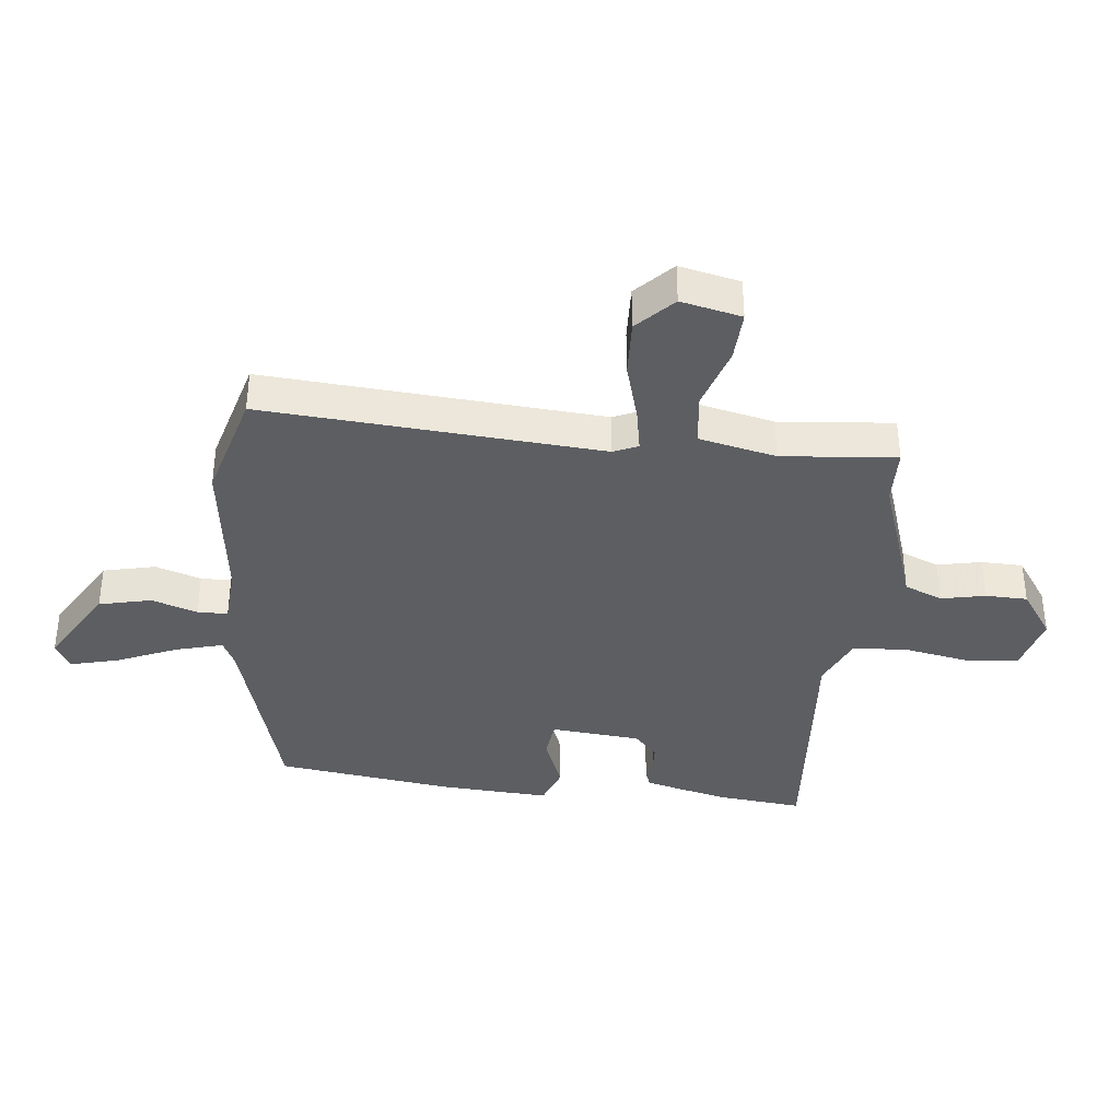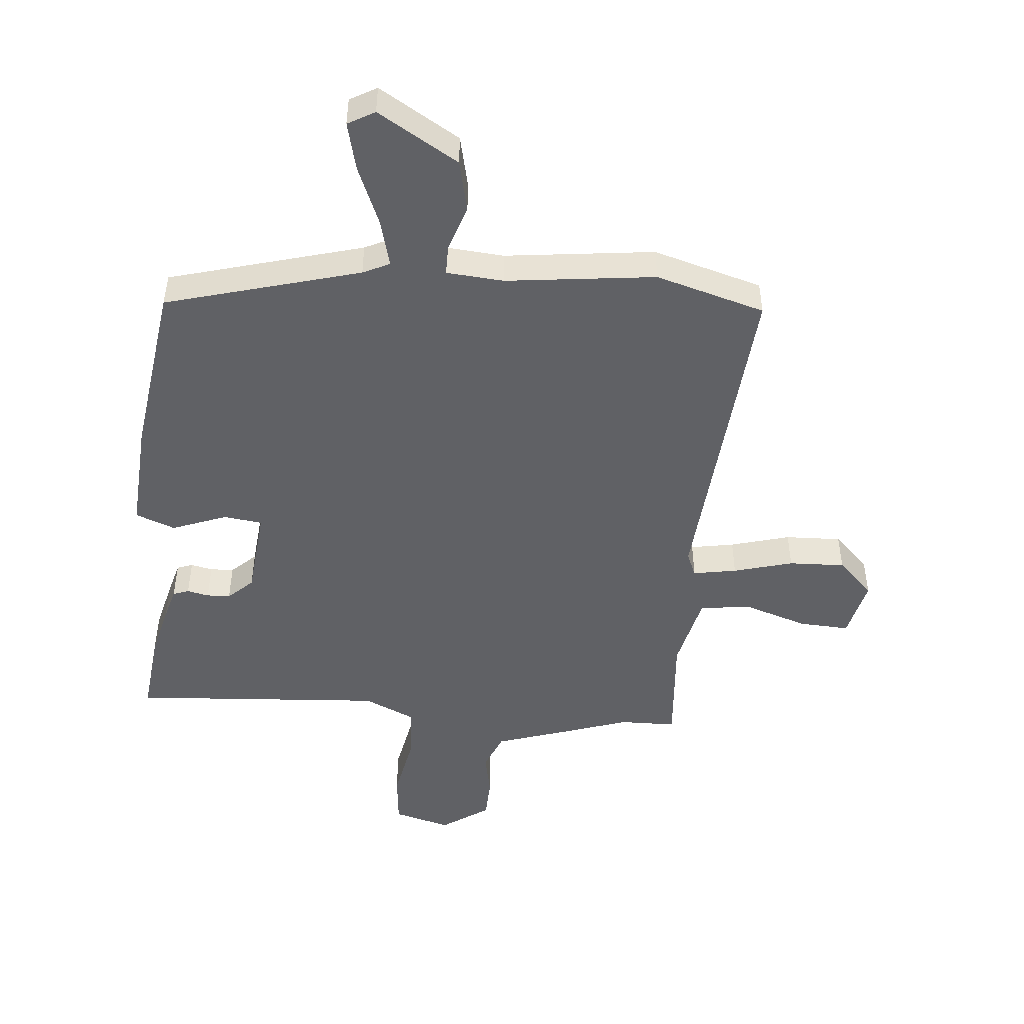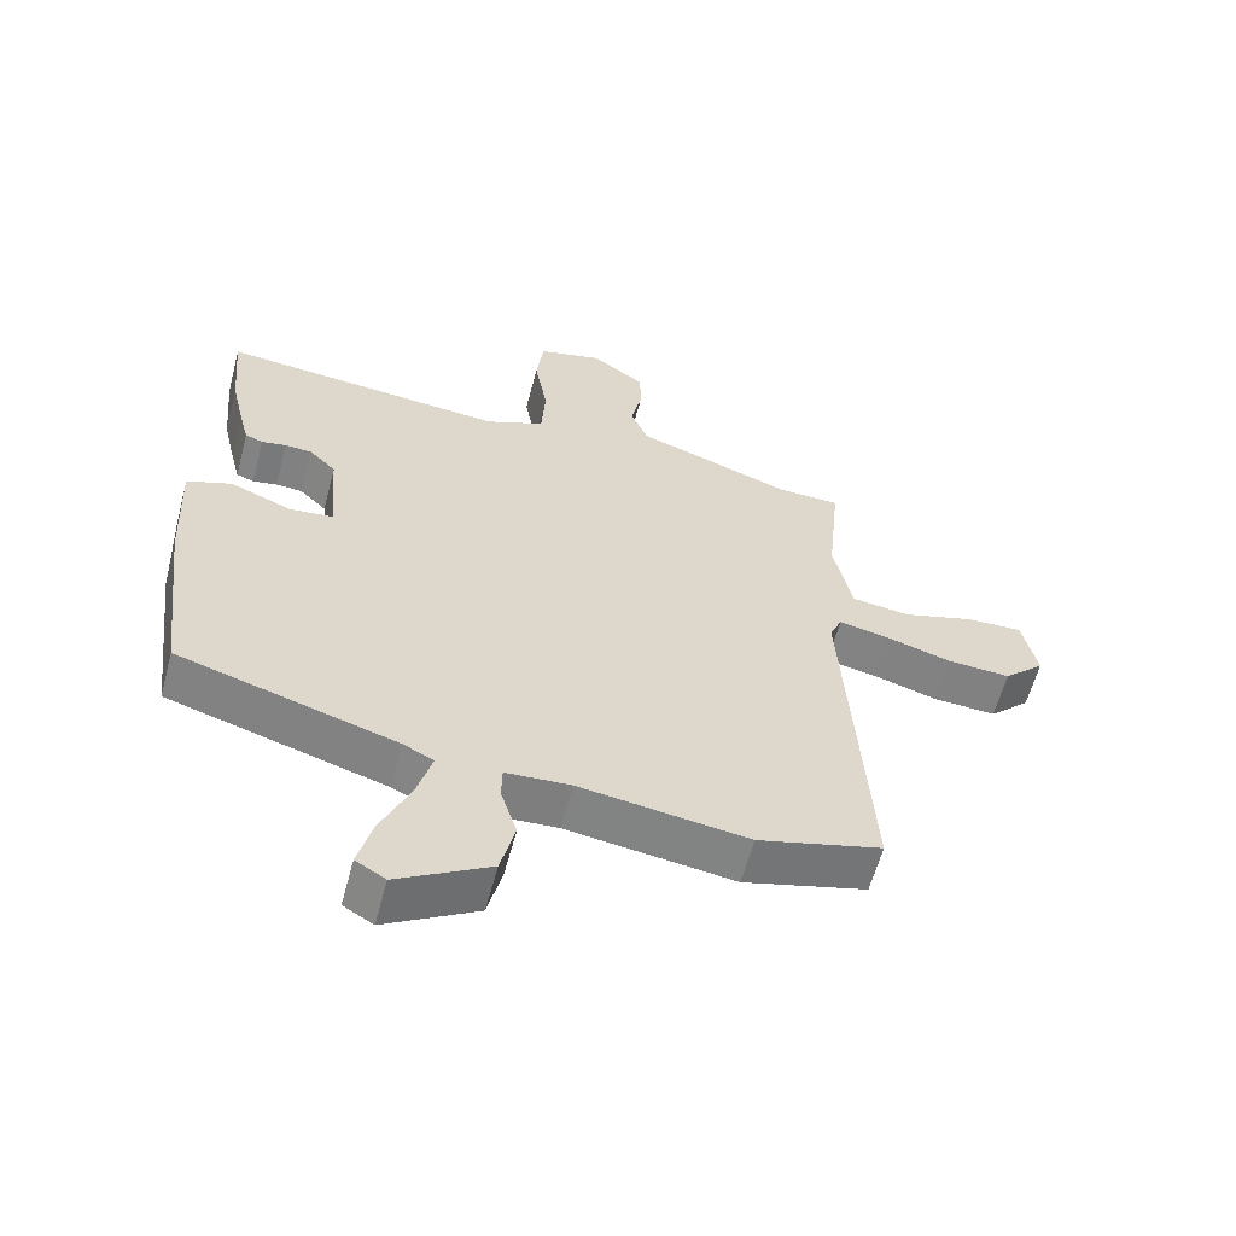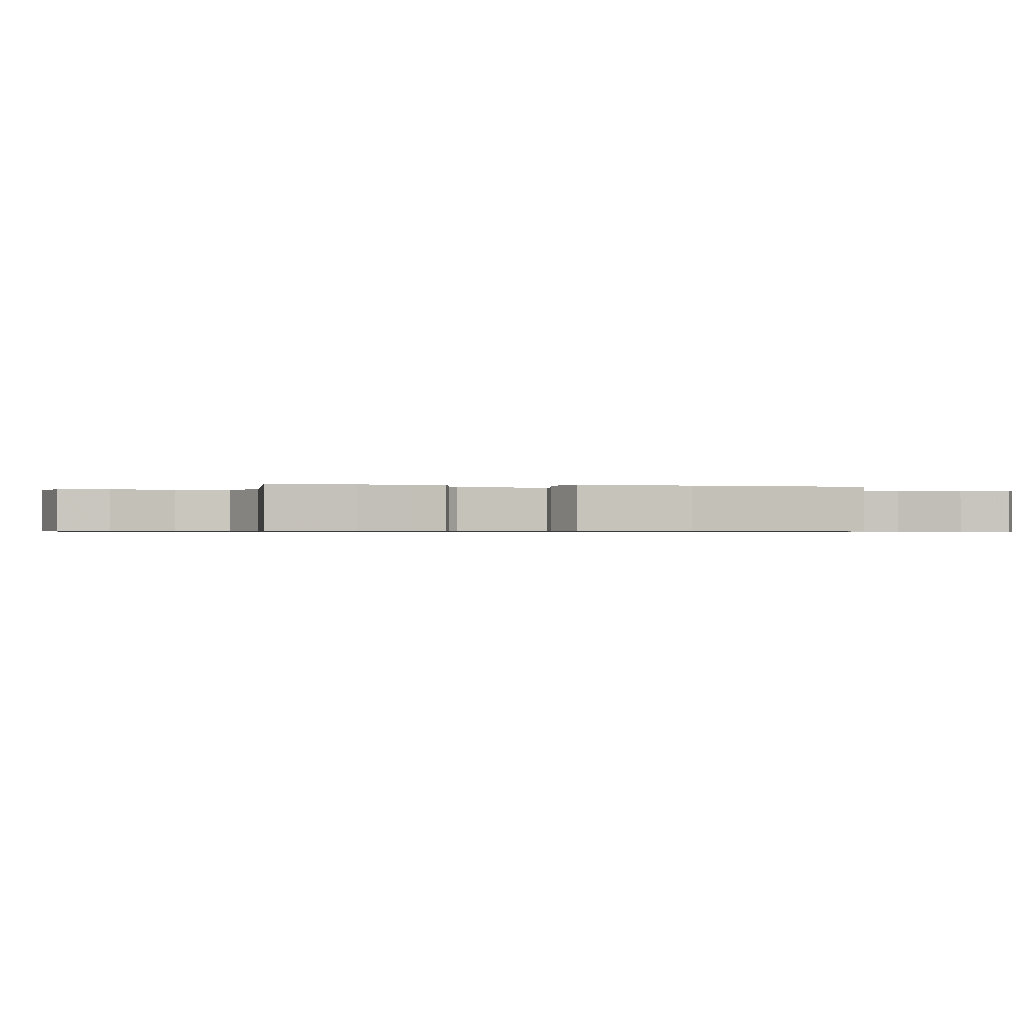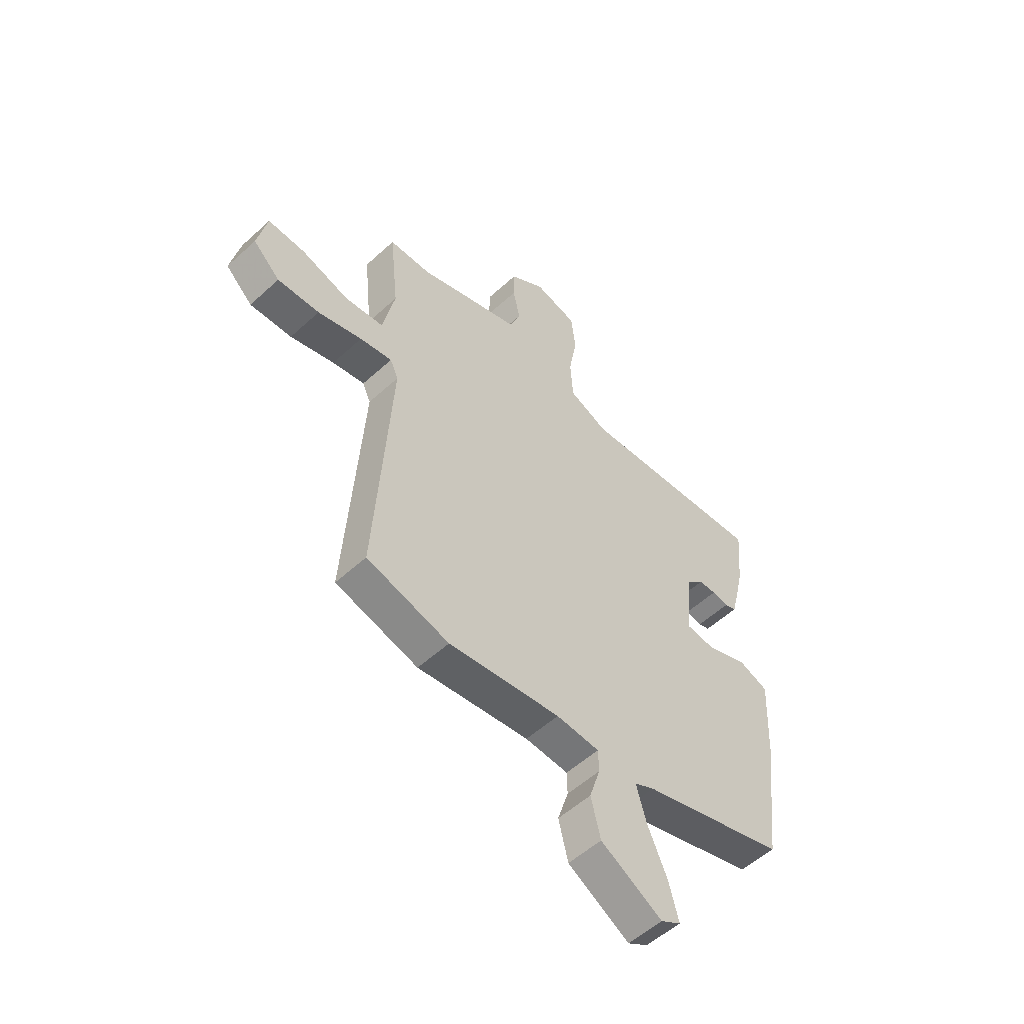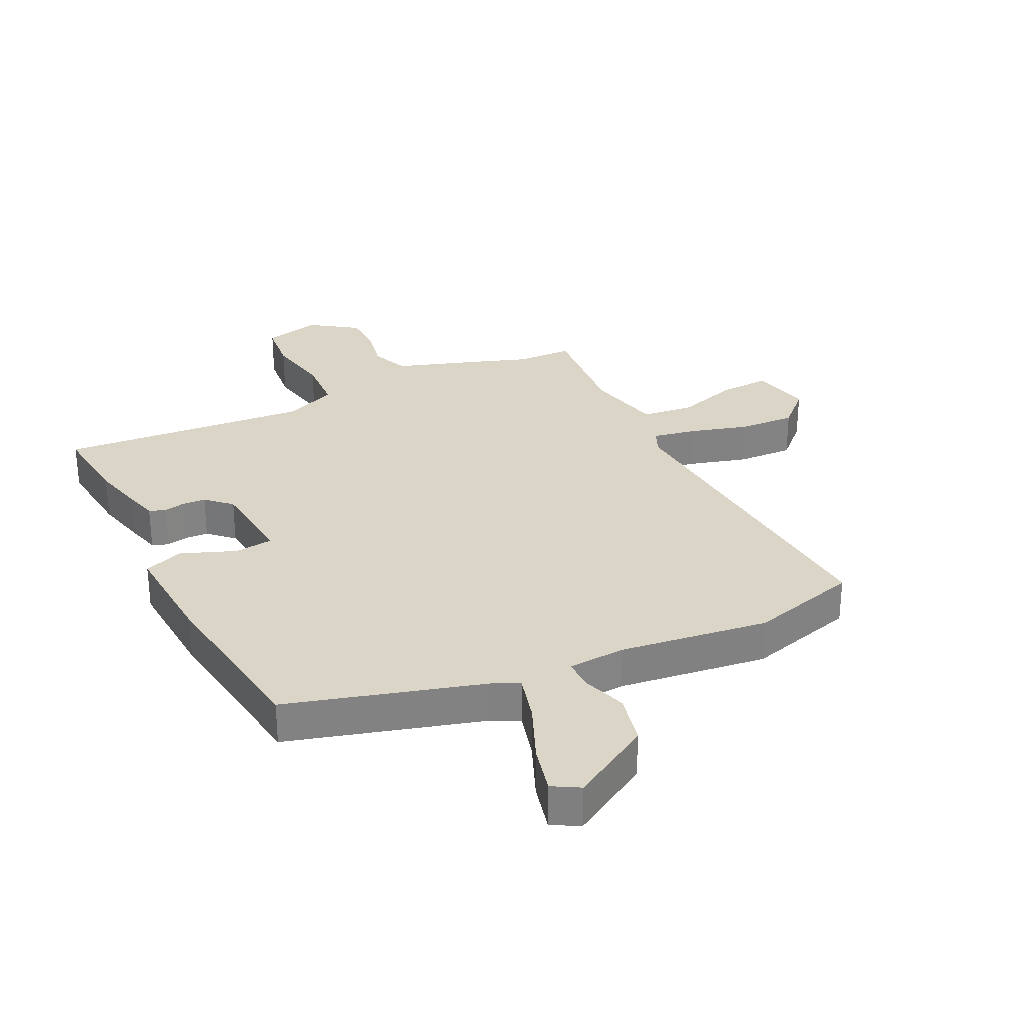
<metadata>
{"format":"obj","ext":"obj","renderer":"f3d","projection":"perspective","resolution":1024,"background":"white","views":[{"elev":-37.6,"azim":-96.7,"up":"+Y"},{"elev":-48.2,"azim":173.9,"up":"+Y"},{"elev":-60.1,"azim":165.1,"up":"+Z"},{"elev":-0.5,"azim":77.5,"up":"+Y"},{"elev":-54.5,"azim":-45.9,"up":"+Z"},{"elev":29.6,"azim":153.4,"up":"+Y"}]}
</metadata>
<code>
v 0.478 0.07 -0.412
v 0.158 0.07 -0.507
v 0.114 0.07 -0.529
v 0.136 0.07 -0.607
v 0.179 0.07 -0.705
v 0.2 0.07 -0.785
v 0.156 0.07 -0.811
v 0.021 0.07 -0.733
v 0 0.07 -0.647
v 0.024 0.07 -0.571
v 0.023 0.07 -0.521
v -0.072 0.07 -0.515
v -0.319 0.07 -0.549
v -0.501 0.07 -0.5
v -0.466 0.07 0.058
v -0.484 0.07 0.098
v -0.556 0.07 0.084
v -0.654 0.07 0.055
v -0.747 0.07 0.05
v -0.807 0.07 0.107
v -0.786 0.07 0.207
v -0.703 0.07 0.204
v -0.598 0.07 0.172
v -0.512 0.07 0.183
v -0.485 0.07 0.311
v -0.504 0.07 0.5
v -0.411 0.07 0.503
v -0.307 0.07 0.54
v -0.182 0.07 0.583
v -0.157 0.07 0.646
v -0.173 0.07 0.719
v -0.172 0.07 0.788
v -0.094 0.07 0.843
v 0.001 0.07 0.819
v 0.011 0.07 0.733
v -0.008 0.07 0.625
v -0.002 0.07 0.533
v 0.084 0.07 0.496
v 0.503 0.07 0.532
v 0.49 0.07 0.392
v 0.47 0.07 0.305
v 0.456 0.07 0.251
v 0.43 0.07 0.241
v 0.394 0.07 0.248
v 0.355 0.07 0.246
v 0.315 0.07 0.207
v 0.303 0.07 0.058
v 0.367 0.07 0.051
v 0.457 0.07 0.087
v 0.523 0.07 0.063
v 0.514 0.07 -0.12
v 0.478 0 -0.412
v 0.158 0 -0.507
v 0.114 0 -0.529
v 0.136 0 -0.607
v 0.179 0 -0.705
v 0.2 0 -0.785
v 0.156 0 -0.811
v 0.021 0 -0.733
v 0 0 -0.647
v 0.024 0 -0.571
v 0.023 0 -0.521
v -0.072 0 -0.515
v -0.319 0 -0.549
v -0.501 0 -0.5
v -0.466 0 0.058
v -0.484 0 0.098
v -0.556 0 0.084
v -0.654 0 0.055
v -0.747 0 0.05
v -0.807 0 0.107
v -0.786 0 0.207
v -0.703 0 0.204
v -0.598 0 0.172
v -0.512 0 0.183
v -0.485 0 0.311
v -0.504 0 0.5
v -0.411 0 0.503
v -0.307 0 0.54
v -0.182 0 0.583
v -0.157 0 0.646
v -0.173 0 0.719
v -0.172 0 0.788
v -0.094 0 0.843
v 0.001 0 0.819
v 0.011 0 0.733
v -0.008 0 0.625
v -0.002 0 0.533
v 0.084 0 0.496
v 0.503 0 0.532
v 0.49 0 0.392
v 0.47 0 0.305
v 0.456 0 0.251
v 0.43 0 0.241
v 0.394 0 0.248
v 0.355 0 0.246
v 0.315 0 0.207
v 0.303 0 0.058
v 0.367 0 0.051
v 0.457 0 0.087
v 0.523 0 0.063
v 0.514 0 -0.12
f 51 1 2
f 50 51 2
f 49 50 2
f 48 49 2
f 47 48 2 3
f 46 47 3
f 42 43 44
f 41 42 44
f 40 41 44
f 39 40 44
f 38 39 44
f 37 38 44 45
f 34 35 36
f 33 34 36
f 32 33 36
f 31 32 36
f 30 31 36
f 29 30 36 37
f 37 45 46
f 29 37 46
f 28 29 46
f 27 28 46
f 21 22 23
f 20 21 23
f 19 20 23
f 18 19 23
f 17 18 23
f 16 17 23 24
f 15 16 24 25
f 12 13 14 15
f 11 12 15 25
f 8 9 10
f 7 8 10
f 6 7 10
f 5 6 10
f 4 5 10
f 3 4 10 11
f 26 27 46
f 25 26 46
f 11 25 46
f 3 11 46
f 53 52 102
f 53 102 101
f 53 101 100
f 53 100 99
f 54 53 99 98
f 54 98 97
f 95 94 93
f 95 93 92
f 95 92 91
f 95 91 90
f 95 90 89
f 96 95 89 88
f 87 86 85
f 87 85 84
f 87 84 83
f 87 83 82
f 87 82 81
f 88 87 81 80
f 97 96 88
f 97 88 80
f 97 80 79
f 97 79 78
f 74 73 72
f 74 72 71
f 74 71 70
f 74 70 69
f 74 69 68
f 75 74 68 67
f 76 75 67 66
f 66 65 64 63
f 76 66 63 62
f 61 60 59
f 61 59 58
f 61 58 57
f 61 57 56
f 61 56 55
f 62 61 55 54
f 97 78 77
f 97 77 76
f 97 76 62
f 97 62 54
f 1 52 53 2
f 2 53 54 3
f 3 54 55 4
f 4 55 56 5
f 5 56 57 6
f 6 57 58 7
f 7 58 59 8
f 8 59 60 9
f 9 60 61 10
f 10 61 62 11
f 11 62 63 12
f 12 63 64 13
f 13 64 65 14
f 14 65 66 15
f 15 66 67 16
f 16 67 68 17
f 17 68 69 18
f 18 69 70 19
f 19 70 71 20
f 20 71 72 21
f 21 72 73 22
f 22 73 74 23
f 23 74 75 24
f 24 75 76 25
f 25 76 77 26
f 26 77 78 27
f 27 78 79 28
f 28 79 80 29
f 29 80 81 30
f 30 81 82 31
f 31 82 83 32
f 32 83 84 33
f 33 84 85 34
f 34 85 86 35
f 35 86 87 36
f 36 87 88 37
f 37 88 89 38
f 38 89 90 39
f 39 90 91 40
f 40 91 92 41
f 41 92 93 42
f 42 93 94 43
f 43 94 95 44
f 44 95 96 45
f 45 96 97 46
f 46 97 98 47
f 47 98 99 48
f 48 99 100 49
f 49 100 101 50
f 50 101 102 51
f 51 102 52 1

</code>
